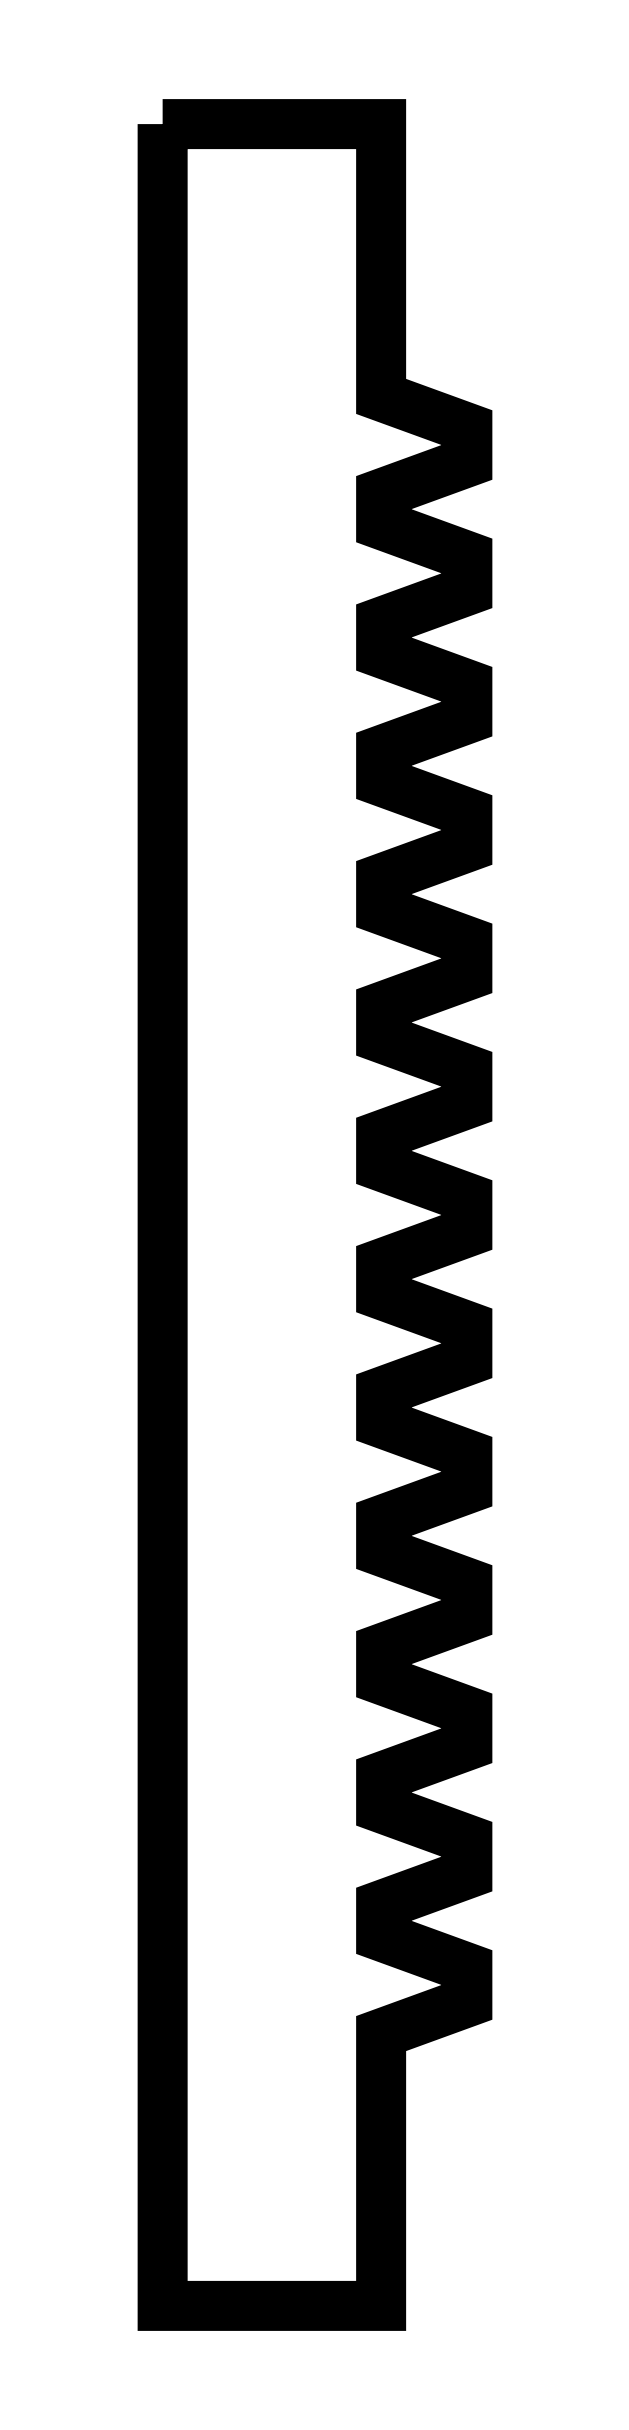
<metadata>
{"format":"dxf","ext":"dxf","renderer":"ezdxf+matplotlib","layout":"modelspace","background":"white","min_lineweight":24,"dpi":150}
</metadata>
<code>
0
SECTION
2
ENTITIES
0
LWPOLYLINE
8
0
90
56
70
1
43
0
10
4
20
162.9
10
4
20
138.9
10
6.407
20
138.9
10
6.407
20
141.9
10
7.357
20
142.2
10
7.357
20
142.6
10
6.407
20
143
10
6.407
20
143.3
10
7.357
20
143.6
10
7.357
20
144
10
6.407
20
144.4
10
6.407
20
144.7
10
7.357
20
145.1
10
7.357
20
145.4
10
6.407
20
145.8
10
6.407
20
146.1
10
7.357
20
146.5
10
7.357
20
146.9
10
6.407
20
147.2
10
6.407
20
147.5
10
7.357
20
147.9
10
7.357
20
148.3
10
6.407
20
148.6
10
6.407
20
149
10
7.357
20
149.3
10
7.357
20
149.7
10
6.407
20
150
10
6.407
20
150.4
10
7.357
20
150.7
10
7.357
20
151.1
10
6.407
20
151.4
10
6.407
20
151.8
10
7.357
20
152.1
10
7.357
20
152.5
10
6.407
20
152.9
10
6.407
20
153.2
10
7.357
20
153.5
10
7.357
20
153.9
10
6.407
20
154.3
10
6.407
20
154.6
10
7.357
20
155
10
7.357
20
155.3
10
6.407
20
155.7
10
6.407
20
156
10
7.357
20
156.4
10
7.357
20
156.7
10
6.407
20
157.1
10
6.407
20
157.4
10
7.357
20
157.8
10
7.357
20
158.2
10
6.407
20
158.5
10
6.407
20
158.9
10
7.357
20
159.2
10
7.357
20
159.6
10
6.407
20
159.9
10
6.407
20
162.9
0
ENDSEC
0
EOF

</code>
